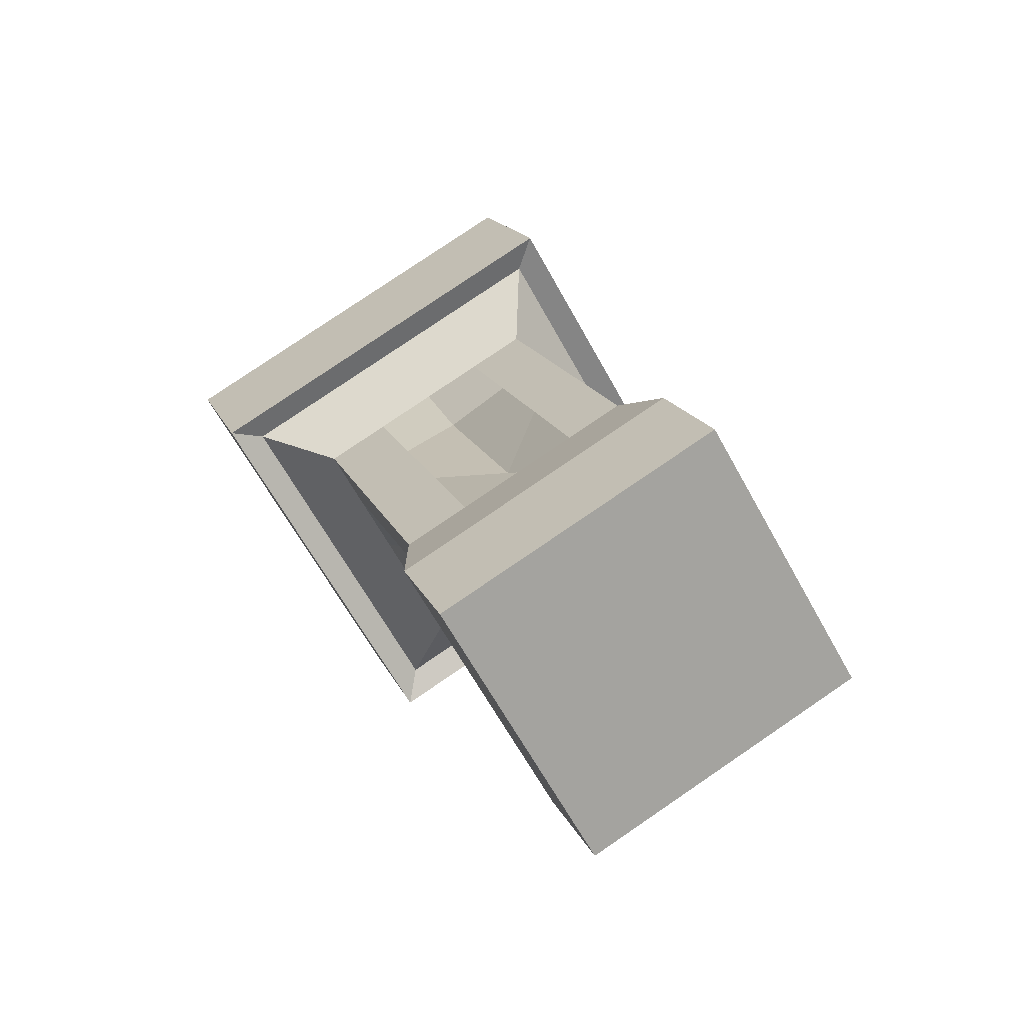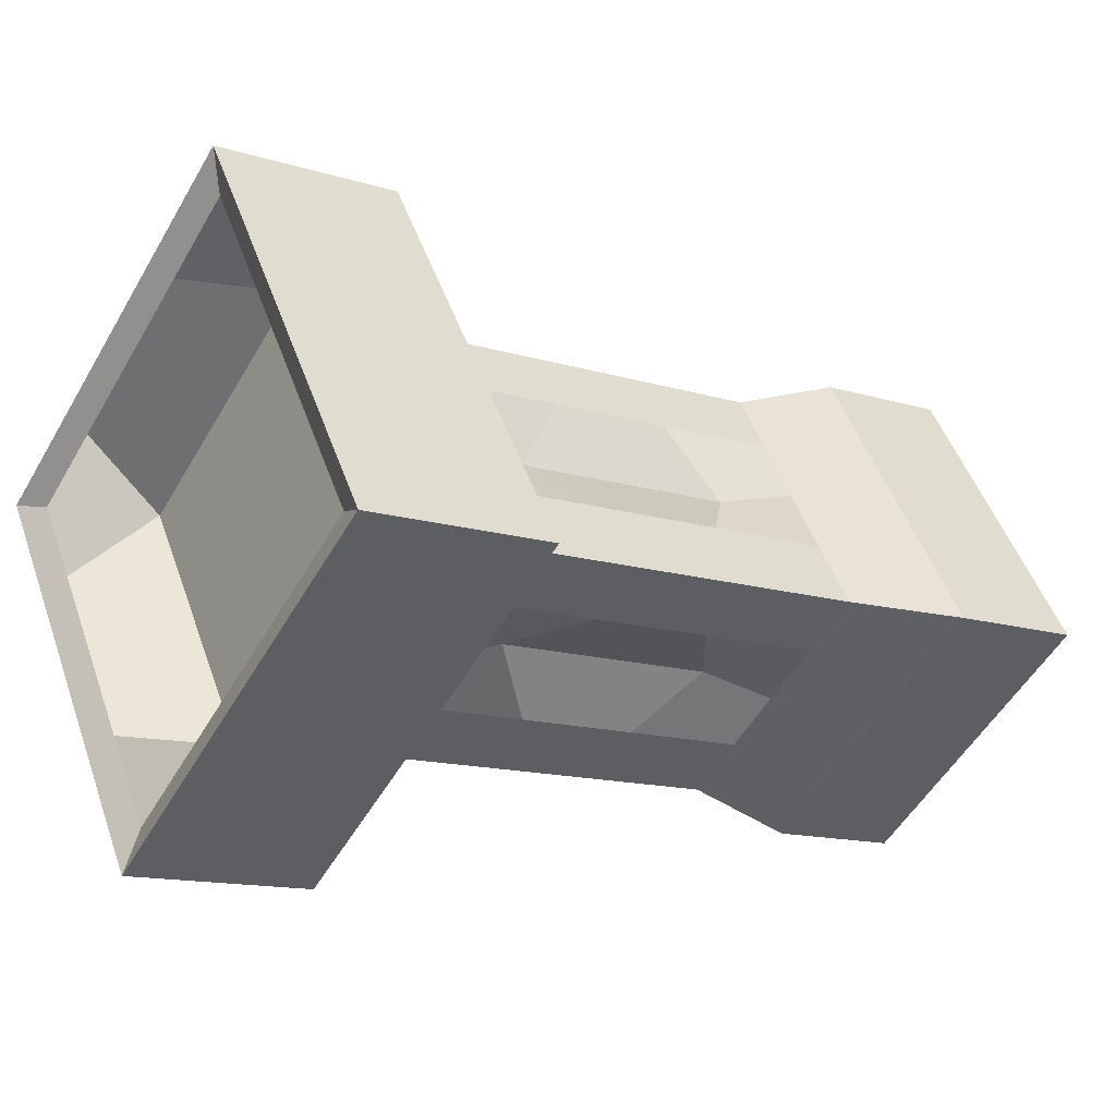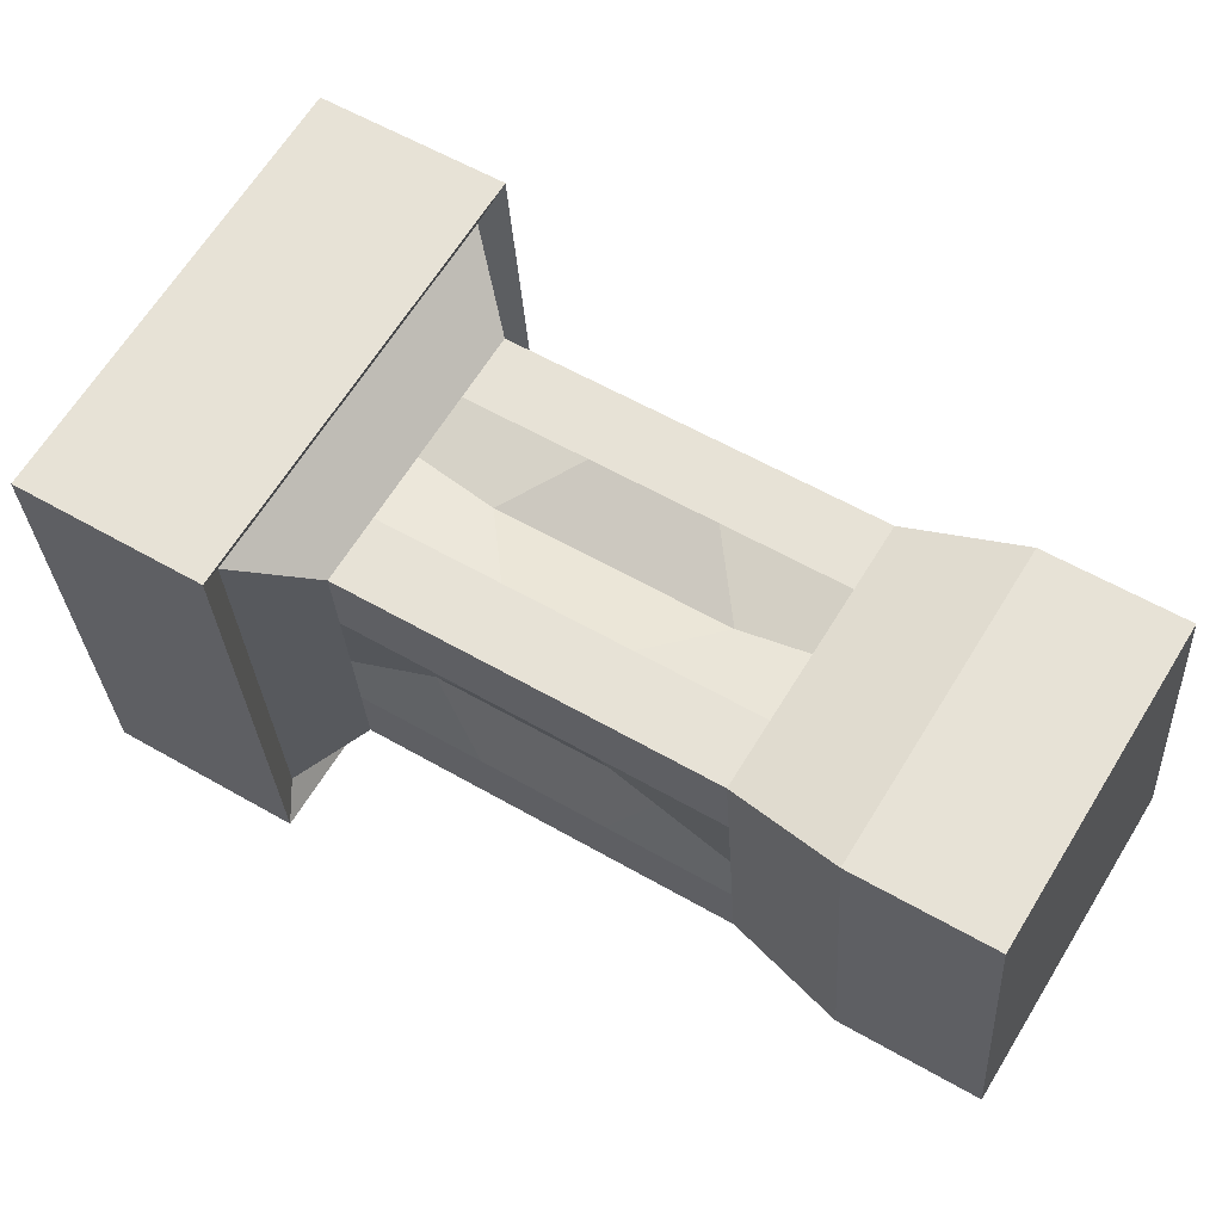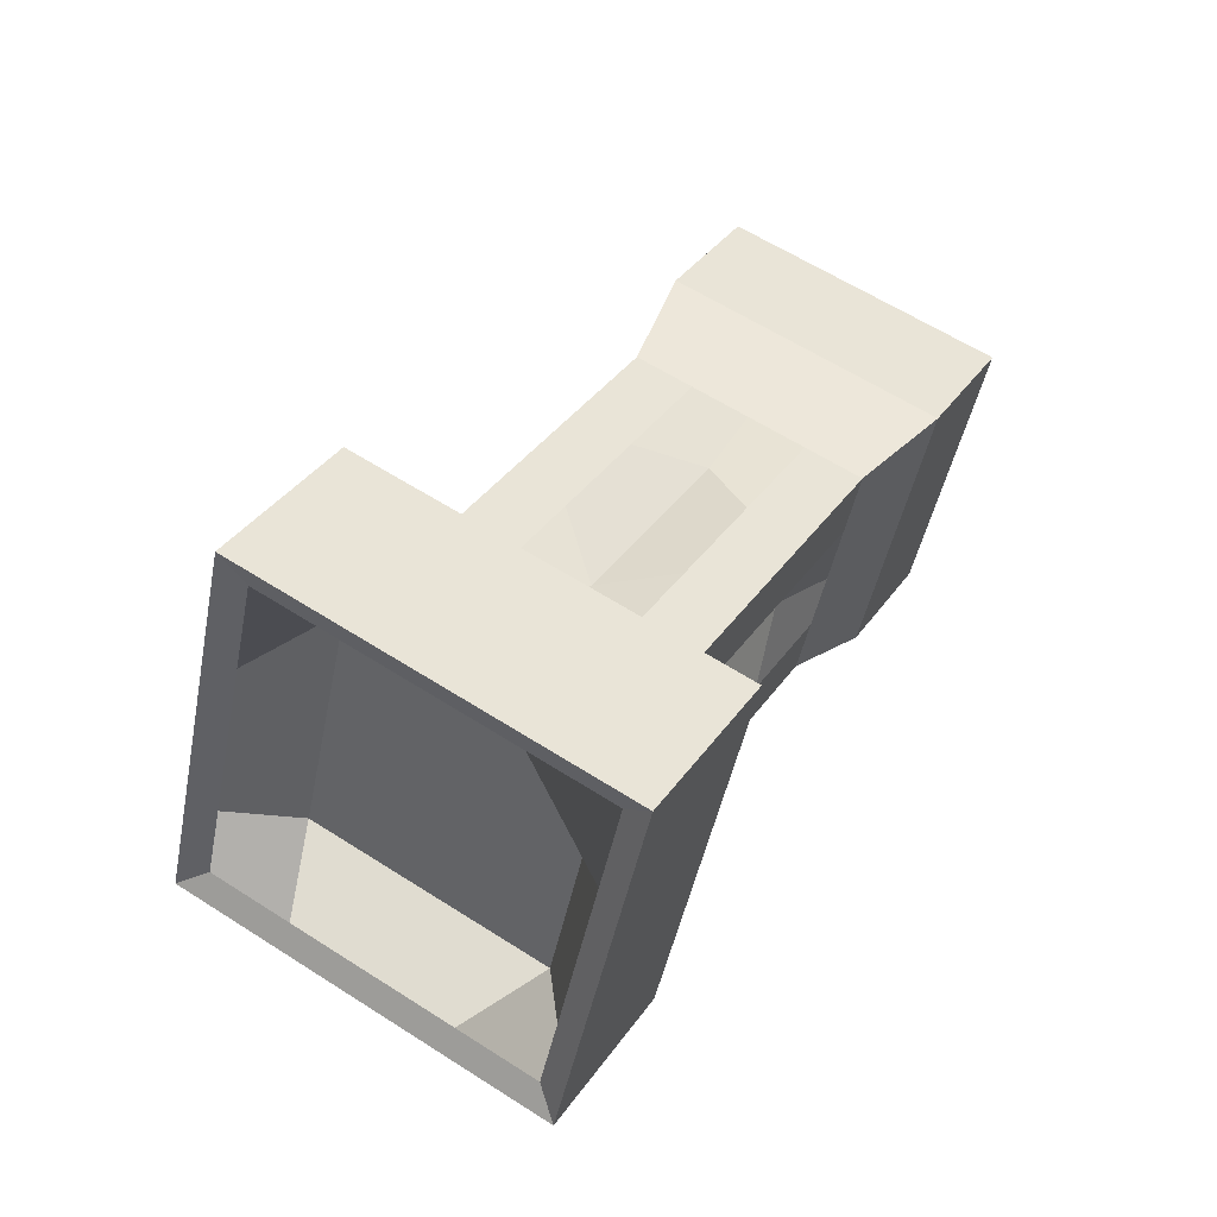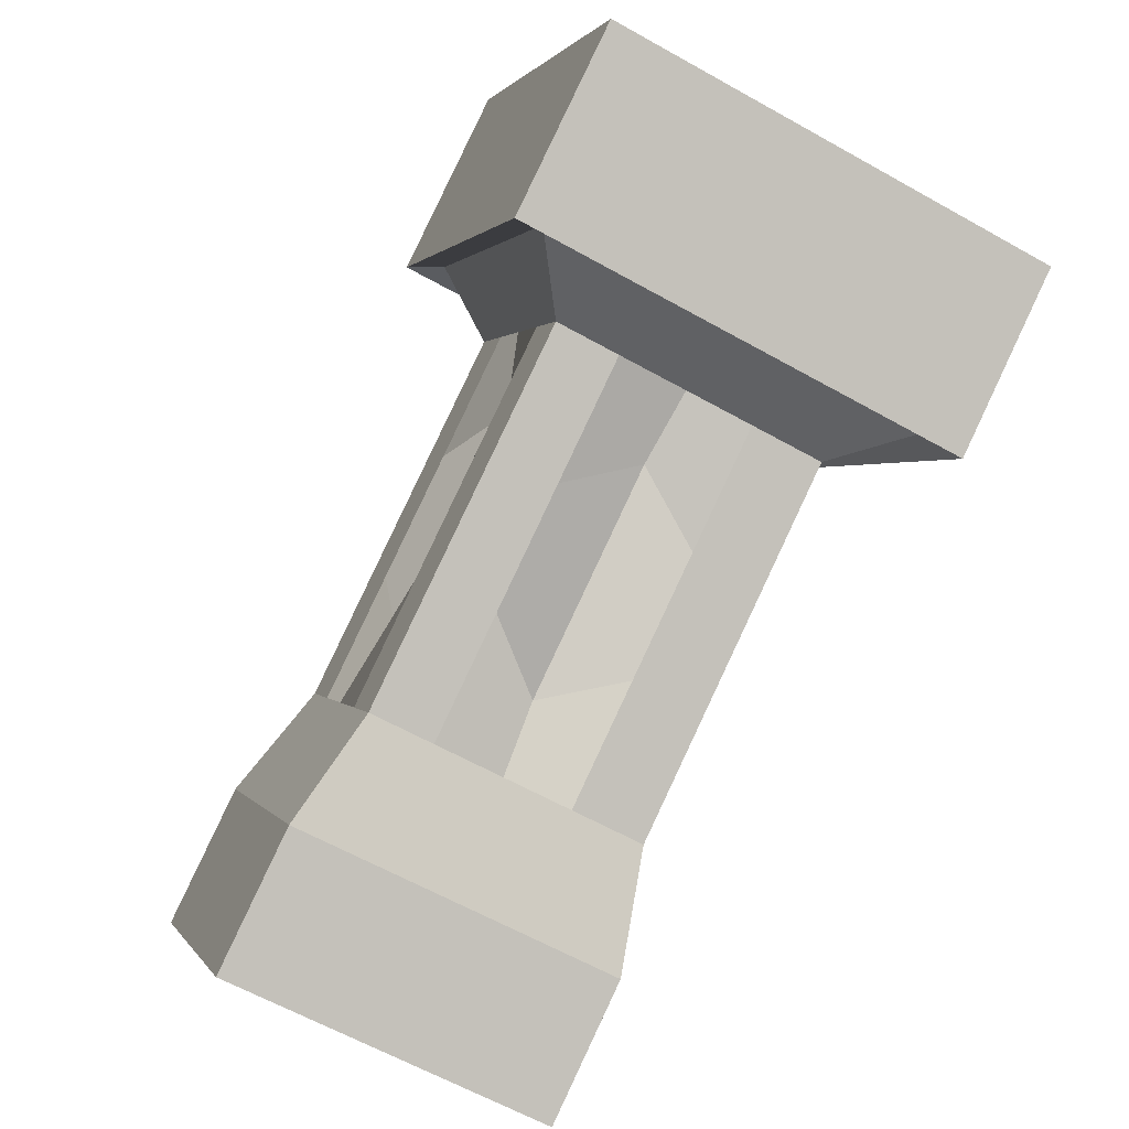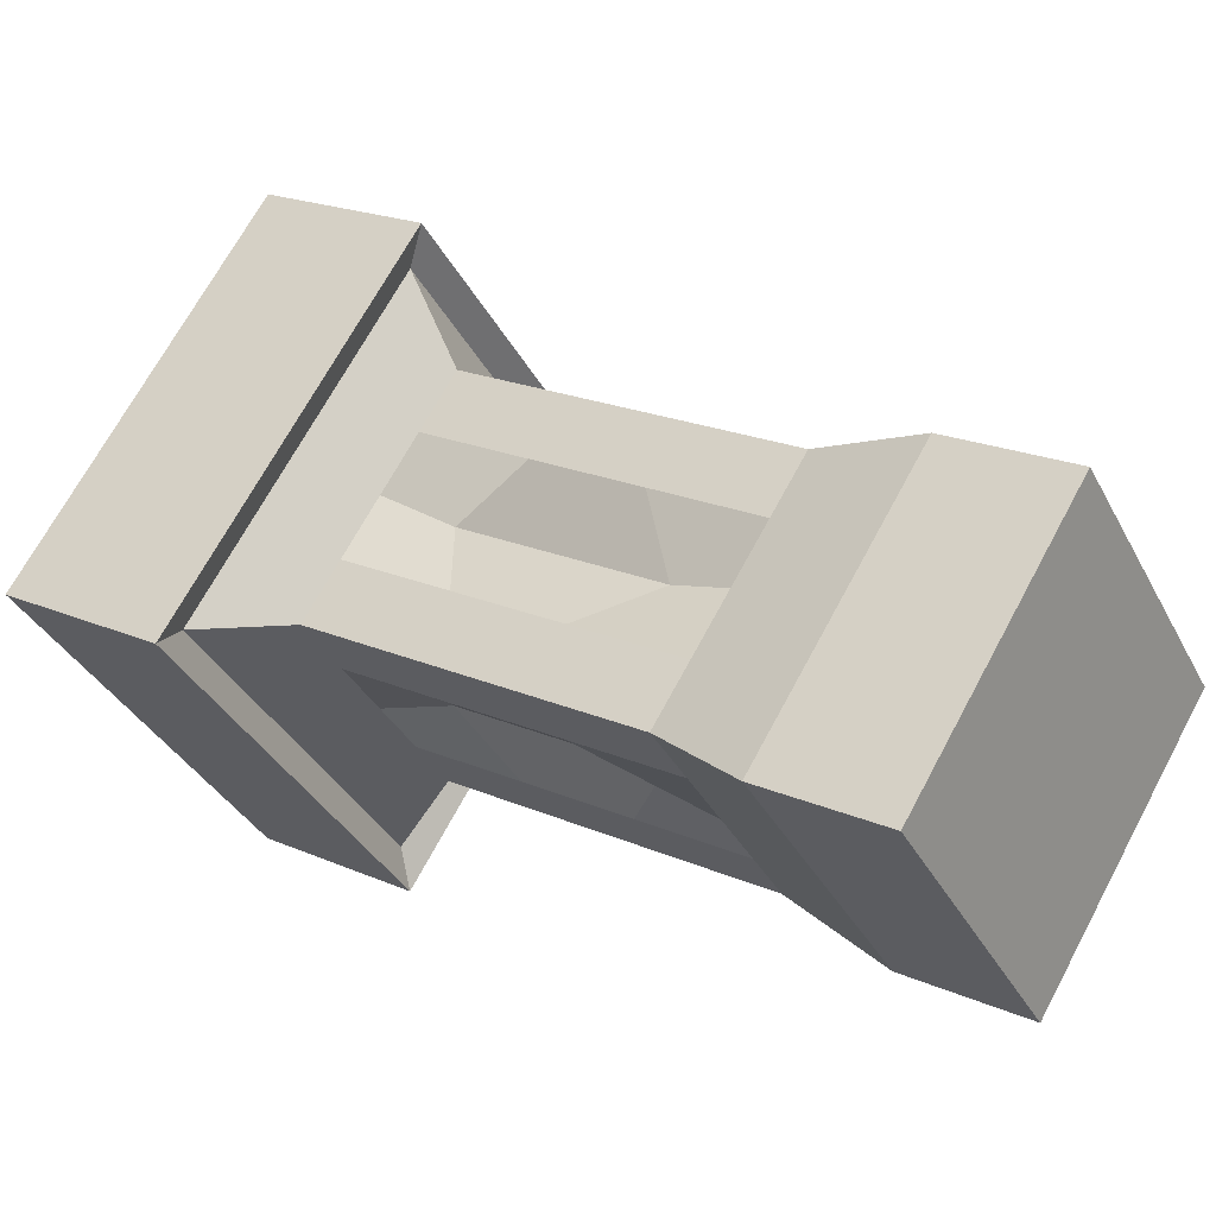
<metadata>
{"format":"obj","ext":"obj","renderer":"f3d","projection":"perspective","resolution":1024,"background":"white","views":[{"elev":79.7,"azim":-34.2,"up":"+Z"},{"elev":48.9,"azim":-109.0,"up":"+Y"},{"elev":-28.7,"azim":-86.8,"up":"+Y"},{"elev":-46.2,"azim":-101.2,"up":"+Z"},{"elev":-61.4,"azim":150.1,"up":"+Y"},{"elev":-35.4,"azim":-65.4,"up":"+Y"}]}
</metadata>
<code>
o Cube
v 2.63 0.05891 -0.3798
v 2.63 4.511 2.325
v -2.63 4.511 2.325
v -2.63 0.05891 -0.3798
v 2.63 1.24 -2.325
v 2.63 5.693 0.3798
v -2.63 5.693 0.3798
v -2.63 1.24 -2.325
v 2.227 2.545 -3.705
v 2.227 6.316 -1.414
v -2.227 2.545 -3.705
v -2.227 6.316 -1.414
v 2.227 5.723 -8.935
v 2.227 9.493 -6.645
v -2.227 5.723 -8.935
v -2.227 9.493 -6.645
v 3.167 5.411 -10.22
v 3.167 10.77 -6.959
v -3.167 5.411 -10.22
v -3.167 10.77 -6.959
v 3.167 6.796 -12.49
v 3.167 12.16 -9.237
v -3.167 6.796 -12.49
v -3.167 12.16 -9.237
v 1.402 0.05891 -0.3798
v 0.08699 0.05891 -0.3798
v -1.228 0.05891 -0.3798
v 1.402 4.511 2.325
v 0.08699 4.511 2.325
v -1.228 4.511 2.325
v 1.402 1.24 -2.325
v 0.08699 1.24 -2.325
v -1.228 1.24 -2.325
v 1.402 5.693 0.3798
v 0.08699 5.693 0.3798
v -1.228 5.693 0.3798
v 1.187 2.545 -3.705
v 0.07367 2.545 -3.705
v -1.04 2.545 -3.705
v 1.187 6.316 -1.414
v 0.07367 6.316 -1.414
v -1.04 6.316 -1.414
v 1.187 5.723 -8.935
v 0.07367 5.723 -8.935
v -1.04 5.723 -8.935
v 1.187 9.493 -6.645
v 0.07367 9.493 -6.645
v -1.04 9.493 -6.645
v 1.688 5.411 -10.22
v 0.1047 5.411 -10.22
v -1.479 5.411 -10.22
v 1.688 10.77 -6.959
v 0.1047 10.77 -6.959
v -1.479 10.77 -6.959
v 1.688 6.796 -12.49
v 0.1047 6.796 -12.49
v -1.479 6.796 -12.49
v 1.688 12.16 -9.237
v 0.1047 12.16 -9.237
v -1.479 12.16 -9.237
v 2.63 1.172 0.2964
v 2.63 2.285 0.9725
v 2.63 3.398 1.649
v -2.63 3.398 1.649
v -2.63 2.285 0.9725
v -2.63 1.172 0.2964
v 2.63 2.354 -1.649
v 2.63 3.467 -0.9725
v 2.63 4.58 -0.2964
v -2.63 4.58 -0.2964
v -2.63 3.467 -0.9725
v -2.63 2.354 -1.649
v 2.227 3.488 -3.132
v 2.227 4.431 -2.559
v 2.227 5.373 -1.987
v -2.227 5.373 -1.987
v -2.227 4.431 -2.559
v -2.227 3.488 -3.132
v 2.227 6.665 -8.363
v 2.227 7.608 -7.79
v 2.227 8.551 -7.217
v -2.227 8.551 -7.217
v -2.227 7.608 -7.79
v -2.227 6.665 -8.363
v 3.167 6.752 -9.401
v 3.167 8.092 -8.587
v 3.167 9.432 -7.773
v -3.167 9.432 -7.773
v -3.167 8.092 -8.587
v -3.167 6.752 -9.401
v 3.167 8.136 -11.68
v 3.167 9.476 -10.87
v 3.167 10.82 -10.05
v -3.167 10.82 -10.05
v -3.167 9.476 -10.87
v -3.167 8.136 -11.68
v 2.43 6.801 -10.9
v 2.43 8.769 -9.701
v 2.43 10.74 -8.506
v 0.1047 6.801 -10.9
v 0.1047 8.769 -9.701
v 0.1047 10.74 -8.506
v -2.22 6.801 -10.9
v -2.22 8.769 -9.701
v -2.22 10.74 -8.506
v 1.402 3.398 1.649
v 1.402 2.285 0.9725
v 1.402 1.172 0.2964
v 0.08699 3.398 1.649
v 0.08699 2.285 0.9725
v 0.08699 1.172 0.2964
v -1.228 3.398 1.649
v -1.228 2.285 0.9725
v -1.228 1.172 0.2964
v 3.644 4.897 -10.29
v 3.644 11.08 -6.536
v -3.656 4.897 -10.29
v -3.656 11.08 -6.536
v 3.644 6.492 -12.92
v 3.644 12.67 -9.163
v -3.656 6.492 -12.92
v -3.656 12.67 -9.163
v 1.94 4.897 -10.29
v 0.1147 4.897 -10.29
v -1.71 4.897 -10.29
v 1.94 11.08 -6.536
v 0.1147 11.08 -6.536
v -1.71 11.08 -6.536
v 1.94 6.492 -12.92
v 0.1147 6.492 -12.92
v -1.71 6.492 -12.92
v 1.94 12.67 -9.163
v 0.1147 12.67 -9.163
v -1.71 12.67 -9.163
v 3.644 6.442 -9.351
v 3.644 7.987 -8.413
v 3.644 9.531 -7.475
v -3.656 9.531 -7.475
v -3.656 7.987 -8.413
v -3.656 6.442 -9.351
v 3.644 8.037 -11.98
v 3.644 9.582 -11.04
v 3.644 11.13 -10.1
v -3.656 11.13 -10.1
v -3.656 9.582 -11.04
v -3.656 8.037 -11.98
v 2.227 7.375 -3.158
v 2.227 8.434 -4.901
v -2.227 8.434 -4.901
v -2.227 7.375 -3.158
v 2.227 3.604 -5.448
v 2.227 4.663 -7.192
v -2.227 4.663 -7.192
v -2.227 3.604 -5.448
v 1.187 3.604 -5.448
v 1.187 4.663 -7.192
v 0.06733 3.48 -4.512
v 0.06733 5.437 -7.733
v -1.04 3.604 -5.448
v -1.04 4.663 -7.192
v -1.04 7.375 -3.158
v -1.04 8.434 -4.901
v 0.06733 6.602 -2.616
v 0.06733 8.558 -5.837
v 1.187 7.375 -3.158
v 1.187 8.434 -4.901
v -2.227 4.547 -4.876
v -2.227 5.606 -6.619
v -1.838 5.041 -3.564
v -1.838 6.998 -6.785
v -2.227 6.432 -3.73
v -2.227 7.492 -5.474
v 2.227 6.432 -3.73
v 2.227 7.492 -5.474
v 1.85 5.041 -3.564
v 1.85 6.998 -6.785
v 2.227 4.547 -4.876
v 2.227 5.606 -6.619
f 112 30 3 64
f 34 6 10 40
f 63 69 6 2
f 30 36 7 3
f 66 72 8 4
f 33 27 4 8
f 166 148 14 46
f 67 5 9 73
f 70 7 12 76
f 33 8 11 39
f 82 16 20 88
f 178 152 13 79
f 172 149 16 82
f 160 153 15 45
f 21 91 141 119
f 45 15 19 51
f 46 14 18 52
f 79 13 17 85
f 105 94 24 60
f 60 24 122 134
f 58 59 133 132
f 90 89 139 140
f 23 57 131 121
f 22 58 132 120
f 89 88 138 139
f 93 99 58 22
f 99 102 59 58
f 102 105 60 59
f 16 48 54 20
f 48 47 53 54
f 47 46 52 53
f 13 43 49 17
f 43 44 50 49
f 44 45 51 50
f 93 22 120 143
f 57 56 130 131
f 88 20 118 138
f 152 156 43 13
f 156 158 44 43
f 158 160 45 44
f 5 31 37 9
f 31 32 38 37
f 32 33 39 38
f 149 162 48 16
f 162 164 47 48
f 164 166 46 47
f 5 1 25 31
f 31 25 26 32
f 32 26 27 33
f 2 6 34 28
f 28 34 35 29
f 29 35 36 30
f 7 36 42 12
f 36 35 41 42
f 35 34 40 41
f 63 2 28 106
f 106 28 29 109
f 109 29 30 112
f 26 111 114 27
f 111 110 113 114
f 110 109 112 113
f 25 108 111 26
f 108 107 110 111
f 107 106 109 110
f 1 61 108 25
f 61 62 107 108
f 62 63 106 107
f 56 57 103 100
f 100 103 104 101
f 101 104 105 102
f 55 56 100 97
f 97 100 101 98
f 98 101 102 99
f 21 55 97 91
f 91 97 98 92
f 92 98 99 93
f 56 55 129 130
f 87 86 136 137
f 55 21 119 129
f 86 85 135 136
f 54 53 127 128
f 85 17 115 135
f 57 23 96 103
f 103 96 95 104
f 104 95 94 105
f 14 81 87 18
f 81 80 86 87
f 80 79 85 86
f 153 168 84 15
f 168 170 83 84
f 170 172 82 83
f 148 174 81 14
f 174 176 80 81
f 176 178 79 80
f 15 84 90 19
f 84 83 89 90
f 83 82 88 89
f 8 72 78 11
f 72 71 77 78
f 71 70 76 77
f 6 69 75 10
f 69 68 74 75
f 68 67 73 74
f 3 7 70 64
f 64 70 71 65
f 65 71 72 66
f 1 5 67 61
f 61 67 68 62
f 62 68 69 63
f 27 114 66 4
f 114 113 65 66
f 113 112 64 65
f 125 117 121 131
f 126 116 120 132
f 135 115 119 141
f 138 118 122 144
f 118 128 134 122
f 128 127 133 134
f 127 126 132 133
f 115 123 129 119
f 123 124 130 129
f 124 125 131 130
f 117 140 146 121
f 140 139 145 146
f 139 138 144 145
f 116 137 143 120
f 137 136 142 143
f 136 135 141 142
f 59 60 134 133
f 96 23 121 146
f 91 92 142 141
f 92 93 143 142
f 17 49 123 115
f 18 87 137 116
f 24 94 144 122
f 49 50 124 123
f 51 19 117 125
f 94 95 145 144
f 50 51 125 124
f 20 54 128 118
f 95 96 146 145
f 52 18 116 126
f 19 90 140 117
f 53 52 126 127
f 74 73 177 175
f 75 74 175 173
f 10 75 173 147
f 147 173 174 148
f 77 76 171 169
f 78 77 169 167
f 11 78 167 154
f 154 167 168 153
f 41 40 165 163
f 42 41 163 161
f 12 42 161 150
f 150 161 162 149
f 38 39 159 157
f 37 38 157 155
f 9 37 155 151
f 151 155 156 152
f 39 11 154 159
f 159 154 153 160
f 76 12 150 171
f 171 150 149 172
f 73 9 151 177
f 177 151 152 178
f 40 10 147 165
f 165 147 148 166
f 175 177 178 176
f 173 175 176 174
f 169 171 172 170
f 167 169 170 168
f 163 165 166 164
f 161 163 164 162
f 157 159 160 158
f 155 157 158 156

</code>
